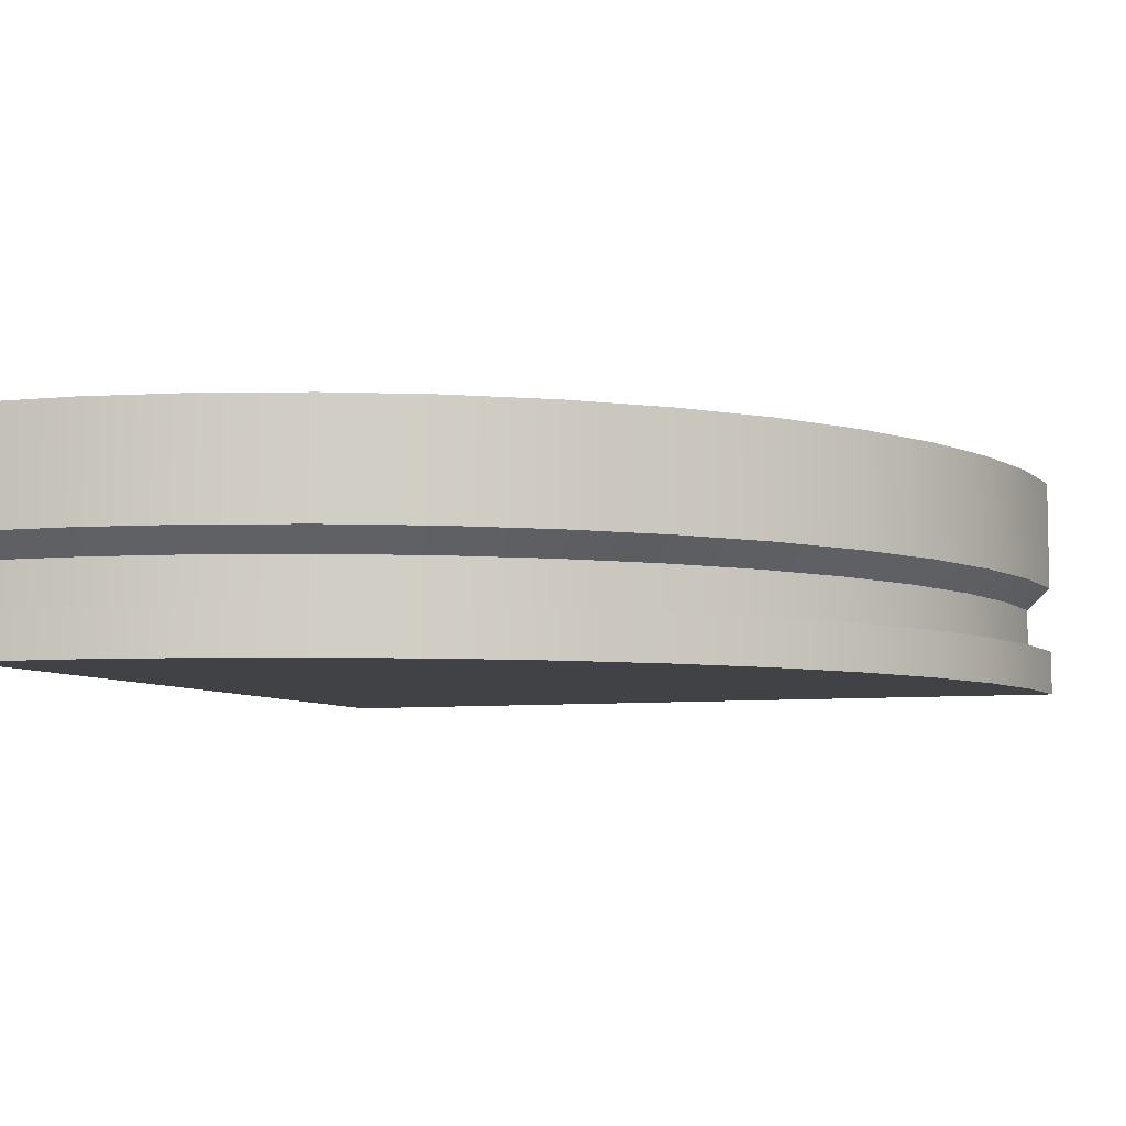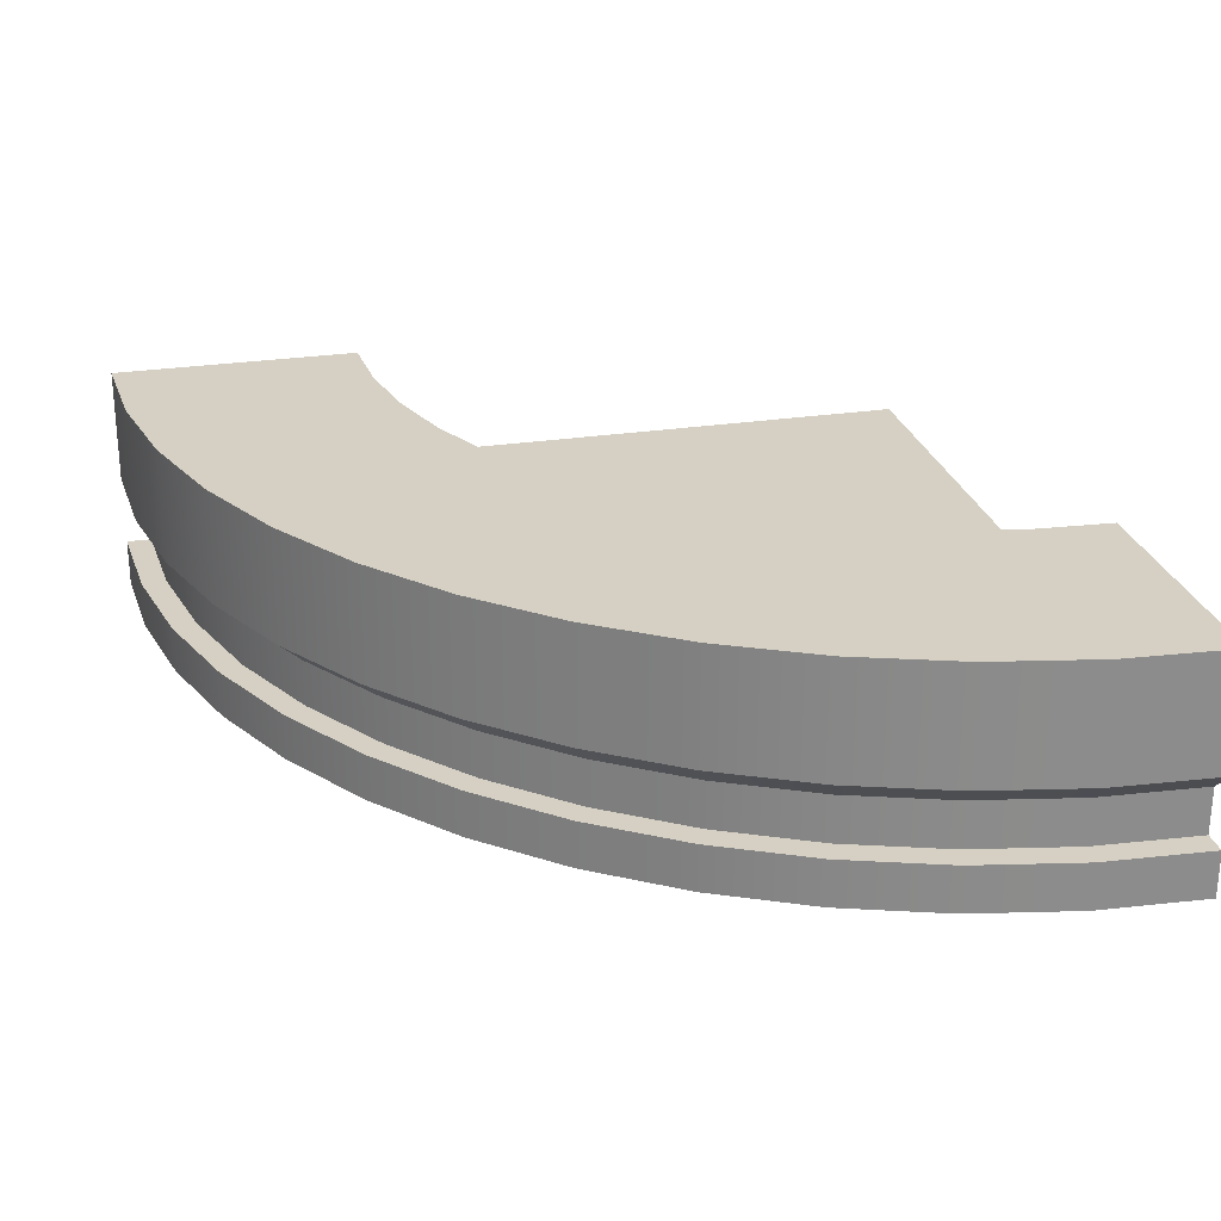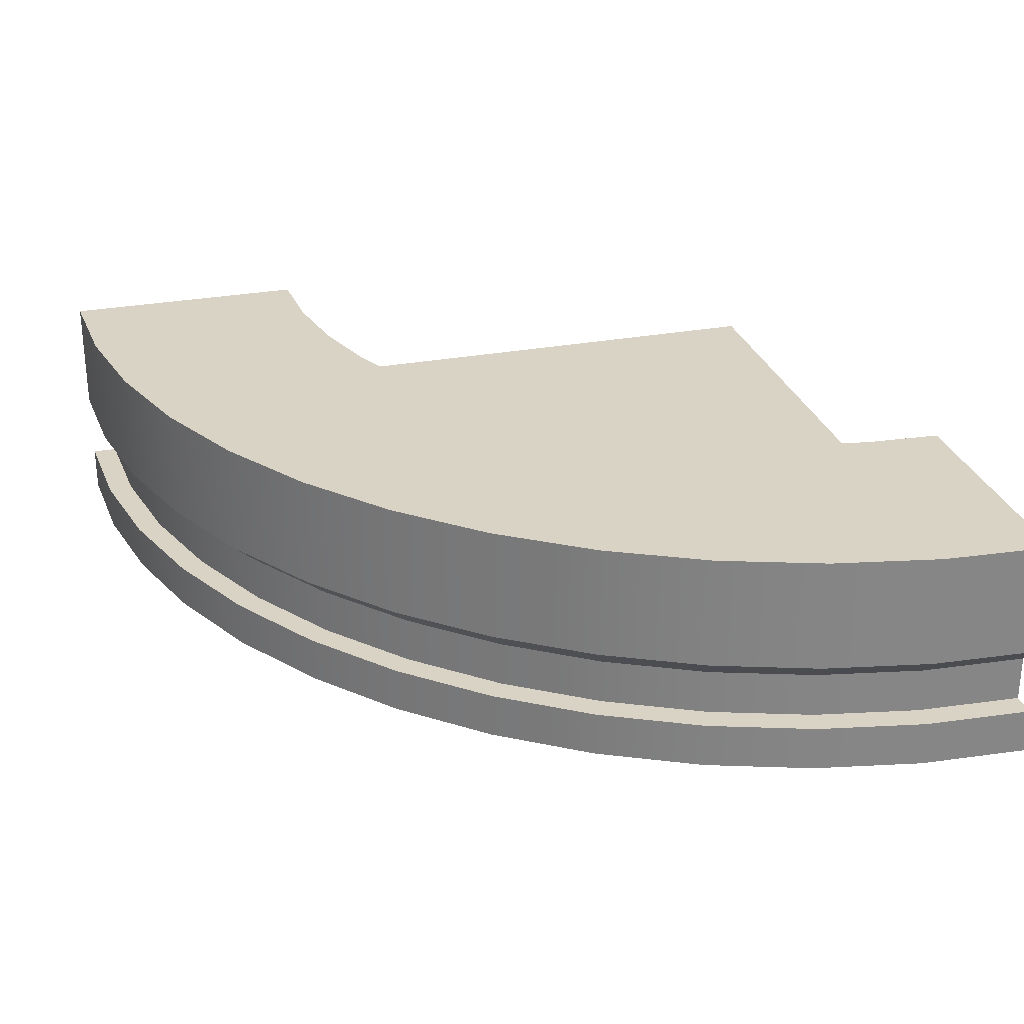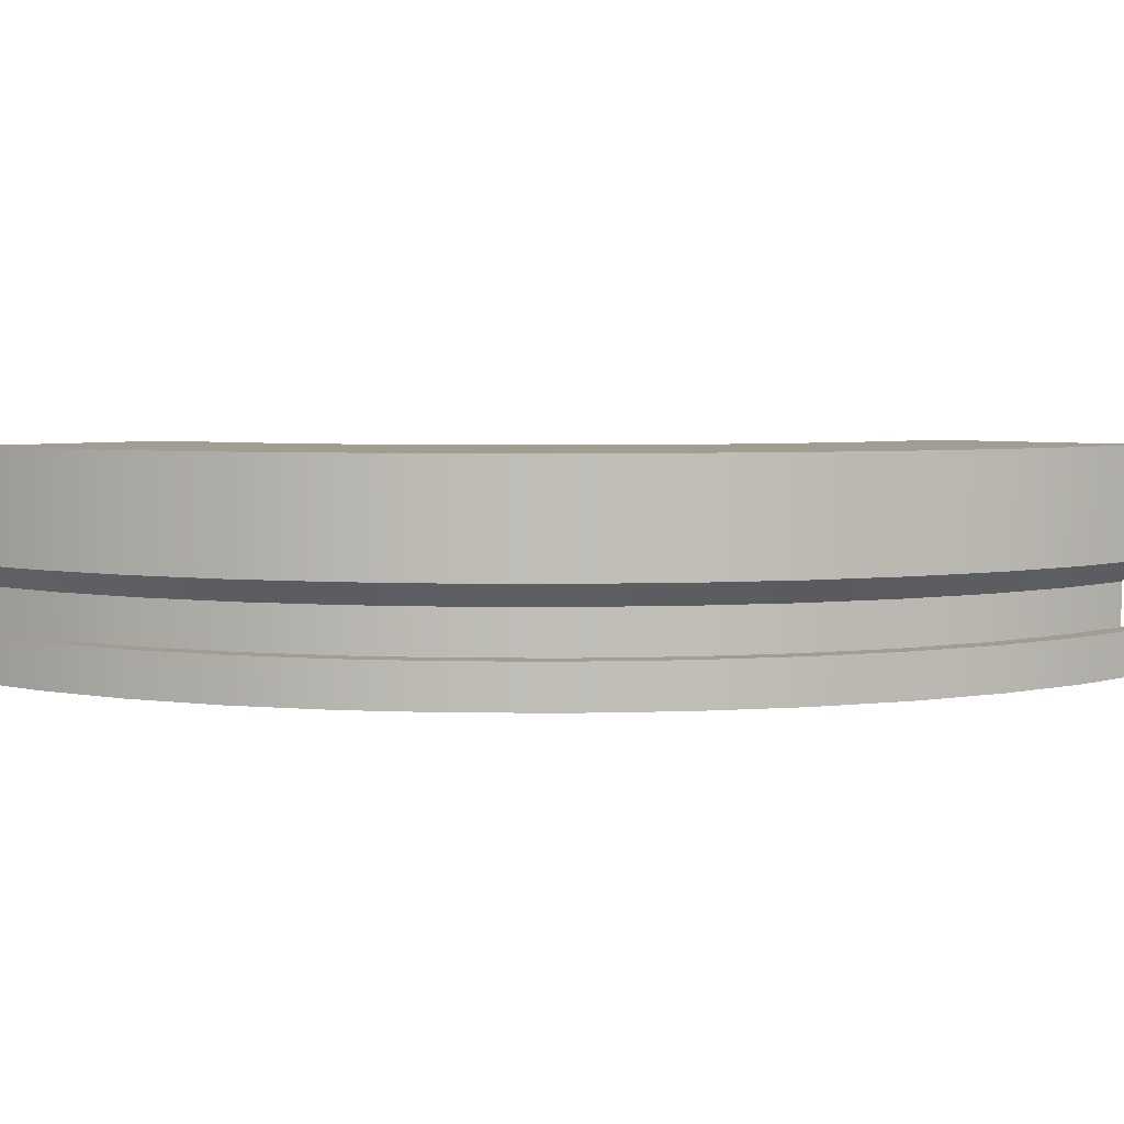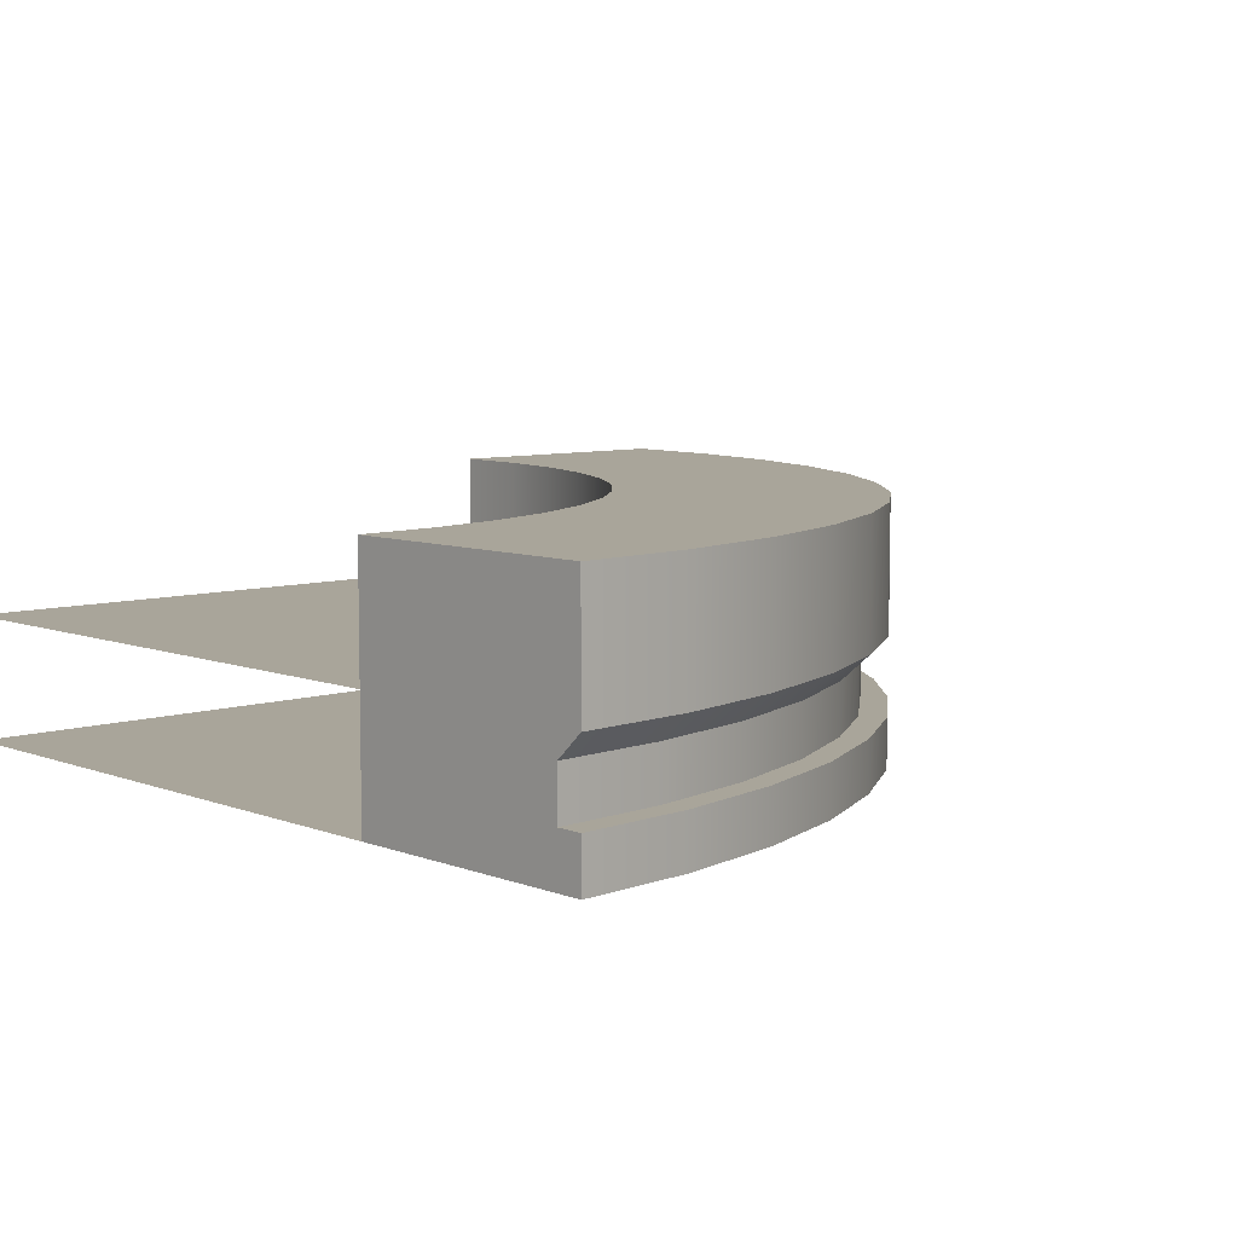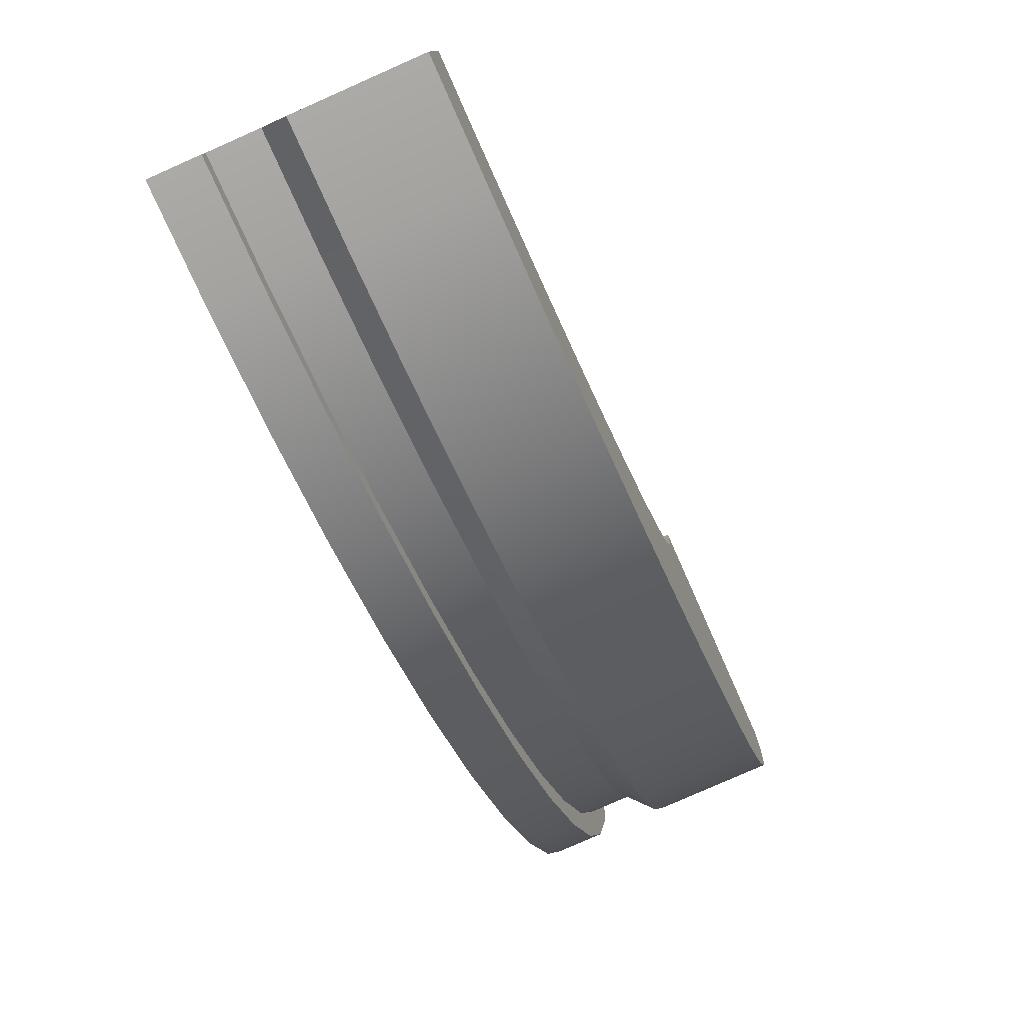
<metadata>
{"format":"obj","ext":"obj","renderer":"f3d","projection":"perspective","resolution":1024,"background":"white","views":[{"elev":-6.6,"azim":-159.5,"up":"+Y"},{"elev":26.1,"azim":-103.7,"up":"+Y"},{"elev":28.3,"azim":-105.8,"up":"+Y"},{"elev":4.6,"azim":-137.5,"up":"+Y"},{"elev":7.5,"azim":137.5,"up":"+Y"},{"elev":-79.2,"azim":113.9,"up":"+Z"}]}
</metadata>
<code>
o fountainCurved
v 0.5 0.112 -0.47
v 0.3695 0.14 -0.4914
v 0.5 0.14 -0.5
v 0.3734 0.112 -0.4617
v -0.0905 0.112 -0.2696
v -0 0.14 -0.366
v 0.015 0.112 -0.34
v -0.1088 0.14 -0.2934
v 0.2489 0.112 -0.4369
v 0.2412 0.14 -0.4659
v 0.5 0 -0.2
v 0.3695 0 -0.4914
v 0.5 0 -0.5
v 0.4086 0 -0.194
v 0.3188 0 -0.1761
v 0.2412 0 -0.4659
v 0.2321 0 -0.1467
v 0.1173 0 -0.4239
v 0.15 0 -0.1062
v 0.07387 0 -0.05535
v -0 0 -0.366
v 0.005025 -0 0.005025
v -0.05535 -0 0.07387
v -0.1088 0 -0.2934
v -0.1062 -0 0.15
v -0.1467 -0 0.2321
v -0.2071 0 -0.2071
v -0.1761 -0 0.3188
v -0.194 -0 0.4086
v -0.2 -0 0.5
v -0.5 -0 0.5
v -0.2934 0 -0.1088
v -0.366 0 0
v -0.4239 -0 0.1173
v -0.4659 -0 0.2412
v -0.4914 -0 0.3695
v -0.194 0.28 0.4086
v -0.1761 0.14 0.3188
v -0.1761 0.28 0.3188
v -0.194 0.14 0.4086
v 0.1288 0.112 -0.3962
v 0.1173 0.14 -0.4239
v -0.34 0.112 0.015
v -0.2934 0.14 -0.1088
v -0.2696 0.112 -0.0905
v -0.366 0.14 0
v -0.2 0.28 0.5
v -0.2 0.14 0.5
v 0.07387 0.28 -0.05535
v 0.005025 0.14 0.005025
v 0.07387 0.14 -0.05535
v 0.005025 0.28 0.005025
v -0.05535 0.28 0.07387
v -0.05535 0.14 0.07387
v 0.2321 0.28 -0.1467
v 0.15 0.14 -0.1062
v 0.2321 0.14 -0.1467
v 0.15 0.28 -0.1062
v 0.4086 0.28 -0.194
v 0.3188 0.14 -0.1761
v 0.4086 0.14 -0.194
v 0.3188 0.28 -0.1761
v -0.1859 0.112 -0.1859
v -0.2071 0.14 -0.2071
v -0.47 0.056 0.5
v -0.47 0.112 0.5
v -0.5 0.14 0.5
v -0.5 0.28 0.5
v -0.425 0.28 0.5
v -0.5 0.056 0.5
v -0.3962 0.112 0.1288
v -0.4239 0.14 0.1173
v -0.1062 0.28 0.15
v -0.1062 0.14 0.15
v -0.1467 0.28 0.2321
v -0.1467 0.14 0.2321
v 0.5 0.28 -0.2
v 0.5 0.14 -0.2
v -0.4914 0.28 0.3695
v -0.4914 0.14 0.3695
v 0.3695 0.28 -0.4914
v 0.5 0.28 -0.5
v 0.015 0.056 -0.34
v -0.0905 0.056 -0.2696
v 0.5 0.056 -0.47
v 0.3734 0.056 -0.4617
v 0.1288 0.056 -0.3962
v -0.1088 0.28 -0.2934
v -0 0.28 -0.366
v -0.34 0.056 0.015
v -0.2696 0.056 -0.0905
v 0.1173 0.28 -0.4239
v 0.2412 0.28 -0.4659
v -0.4659 0.28 0.2412
v -0.4659 0.14 0.2412
v -0.4369 0.112 0.2489
v -0.1859 0.056 -0.1859
v -0.2071 0.28 -0.2071
v -0.2934 0.28 -0.1088
v 0.5 -0 0.5
v 0.2489 0.056 -0.4369
v -0.366 0.28 0
v -0.4239 0.28 0.1173
v 0.5 0.28 -0.425
v 0.5 0.056 -0.5
v -0.4369 0.056 0.2489
v -0.3962 0.056 0.1288
v -0.4617 0.112 0.3734
v -0.4617 0.056 0.3734
v 0.3793 0.28 -0.4171
v 0.2606 0.28 -0.3935
v 0.146 0.28 -0.3546
v 0.0375 0.28 -0.3011
v -0.0631 0.28 -0.2339
v -0.1541 0.28 -0.1541
v -0.2339 0.28 -0.0631
v -0.3011 0.28 0.0375
v -0.3546 0.28 0.146
v -0.3935 0.28 0.2606
v -0.4171 0.28 0.3793
v 0.3695 0.056 -0.4914
v -0.2934 0.056 -0.1088
v -0.366 0.056 0
v 0.2412 0.056 -0.4659
v -0 0.056 -0.366
v 0.1173 0.056 -0.4239
v -0.2071 0.056 -0.2071
v -0.1088 0.056 -0.2934
v -0.4659 0.056 0.2412
v -0.4914 0.056 0.3695
v -0.4239 0.056 0.1173
v 0.5 0.14 0.5
f 1 2 3
f 2 1 4
f 5 6 7
f 6 5 8
f 9 2 4
f 2 9 10
f 11 12 13
f 12 11 14
f 12 14 15
f 12 15 16
f 16 15 17
f 16 17 18
f 18 17 19
f 18 19 20
f 18 20 21
f 21 20 22
f 21 22 23
f 21 23 24
f 24 23 25
f 24 25 26
f 24 26 27
f 27 26 28
f 27 28 29
f 27 29 30
f 27 30 31
f 27 31 32
f 32 31 33
f 33 31 34
f 34 31 35
f 35 31 36
f 37 38 39
f 38 37 40
f 29 38 40
f 38 29 28
f 41 10 9
f 10 41 42
f 43 44 45
f 44 43 46
f 47 40 37
f 40 47 48
f 30 40 48
f 40 30 29
f 49 50 51
f 50 49 52
f 22 51 50
f 51 22 20
f 53 50 52
f 50 53 54
f 23 50 54
f 50 23 22
f 55 56 57
f 56 55 58
f 19 57 56
f 57 19 17
f 59 60 61
f 60 59 62
f 15 61 60
f 61 15 14
f 58 51 56
f 51 58 49
f 20 56 51
f 56 20 19
f 63 8 5
f 8 63 64
f 7 42 41
f 42 7 6
f 45 64 63
f 64 45 44
f 48 31 30
f 31 48 65
f 65 48 66
f 66 48 67
f 67 48 68
f 68 48 69
f 69 48 47
f 70 31 65
f 62 57 60
f 57 62 55
f 17 60 57
f 60 17 15
f 71 46 43
f 46 71 72
f 73 54 53
f 54 73 74
f 25 54 74
f 54 25 23
f 75 74 73
f 74 75 76
f 26 74 76
f 74 26 25
f 77 61 78
f 61 77 59
f 14 78 61
f 78 14 11
f 39 76 75
f 76 39 38
f 28 76 38
f 76 28 26
f 67 79 80
f 79 67 68
f 81 3 2
f 3 81 82
f 5 83 84
f 83 5 7
f 4 85 86
f 85 4 1
f 7 87 83
f 87 7 41
f 88 6 8
f 6 88 89
f 90 45 91
f 45 90 43
f 92 10 42
f 10 92 93
f 80 94 95
f 94 80 79
f 96 72 71
f 72 96 95
f 91 63 97
f 63 91 45
f 44 98 64
f 98 44 99
f 89 42 6
f 42 89 92
f 98 8 64
f 8 98 88
f 14 100 11
f 100 14 30
f 30 14 15
f 30 15 17
f 30 17 19
f 30 19 20
f 30 20 22
f 30 22 23
f 30 23 25
f 30 25 26
f 30 26 28
f 30 28 29
f 41 101 87
f 101 41 9
f 72 102 46
f 102 72 103
f 46 99 44
f 99 46 102
f 104 3 82
f 3 104 1
f 1 104 85
f 11 85 104
f 13 85 11
f 85 13 105
f 11 104 77
f 11 77 78
f 106 71 107
f 71 106 96
f 63 84 97
f 84 63 5
f 107 43 90
f 43 107 71
f 65 108 109
f 108 65 66
f 93 2 10
f 2 93 81
f 110 77 104
f 77 110 59
f 59 110 62
f 62 110 111
f 62 111 55
f 55 111 112
f 55 112 58
f 58 112 49
f 49 112 113
f 49 113 52
f 52 113 114
f 52 114 53
f 53 114 73
f 73 114 115
f 73 115 75
f 75 115 39
f 39 115 116
f 39 116 37
f 37 116 47
f 47 116 69
f 69 116 117
f 69 117 118
f 69 118 119
f 69 119 120
f 66 80 108
f 80 66 67
f 9 86 101
f 86 9 4
f 109 96 106
f 96 109 108
f 95 103 72
f 103 95 94
f 108 95 96
f 95 108 80
f 81 104 82
f 104 81 110
f 110 81 111
f 111 81 93
f 111 93 112
f 112 93 92
f 112 92 113
f 113 92 89
f 113 89 114
f 114 89 88
f 114 88 115
f 115 88 98
f 115 98 116
f 116 98 99
f 116 99 117
f 117 99 102
f 117 102 118
f 118 102 119
f 119 102 103
f 119 103 120
f 120 103 69
f 69 103 94
f 69 94 68
f 68 94 79
f 121 13 12
f 13 121 105
f 33 122 32
f 122 33 123
f 124 12 16
f 12 124 121
f 125 18 21
f 18 125 126
f 126 16 18
f 16 126 124
f 127 24 27
f 24 127 128
f 36 129 35
f 129 36 130
f 128 21 24
f 21 128 125
f 31 130 36
f 130 31 70
f 121 85 105
f 85 121 86
f 86 121 101
f 101 121 124
f 101 124 87
f 87 124 126
f 87 126 83
f 83 126 125
f 83 125 84
f 84 125 128
f 84 128 97
f 97 128 127
f 97 127 91
f 91 127 122
f 91 122 90
f 90 122 123
f 90 123 107
f 107 123 131
f 107 131 106
f 106 131 129
f 106 129 109
f 109 129 65
f 65 129 130
f 65 130 70
f 34 123 33
f 123 34 131
f 35 131 34
f 131 35 129
f 32 127 27
f 127 32 122
f 61 132 78
f 132 61 48
f 48 61 60
f 48 60 57
f 48 57 56
f 48 56 51
f 48 51 50
f 48 50 54
f 48 54 74
f 48 74 76
f 48 76 38
f 48 38 40

</code>
